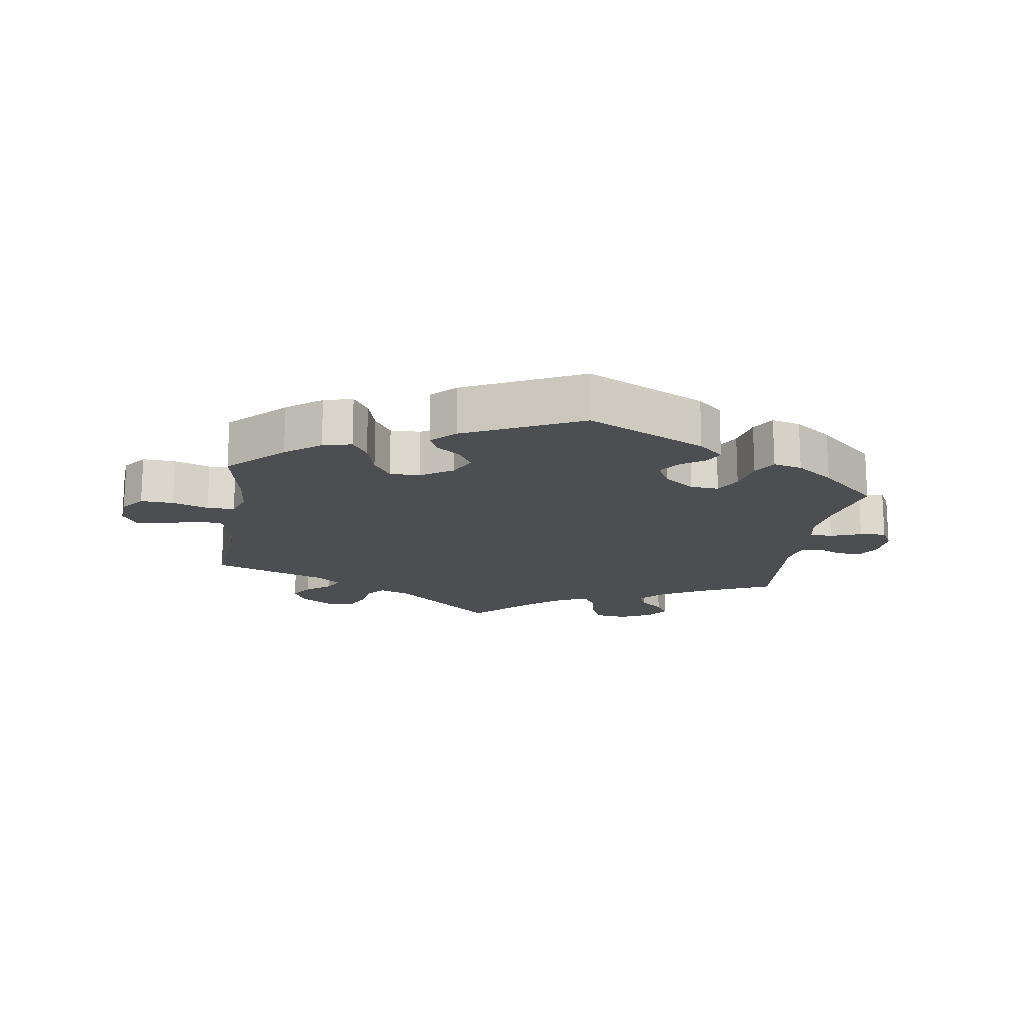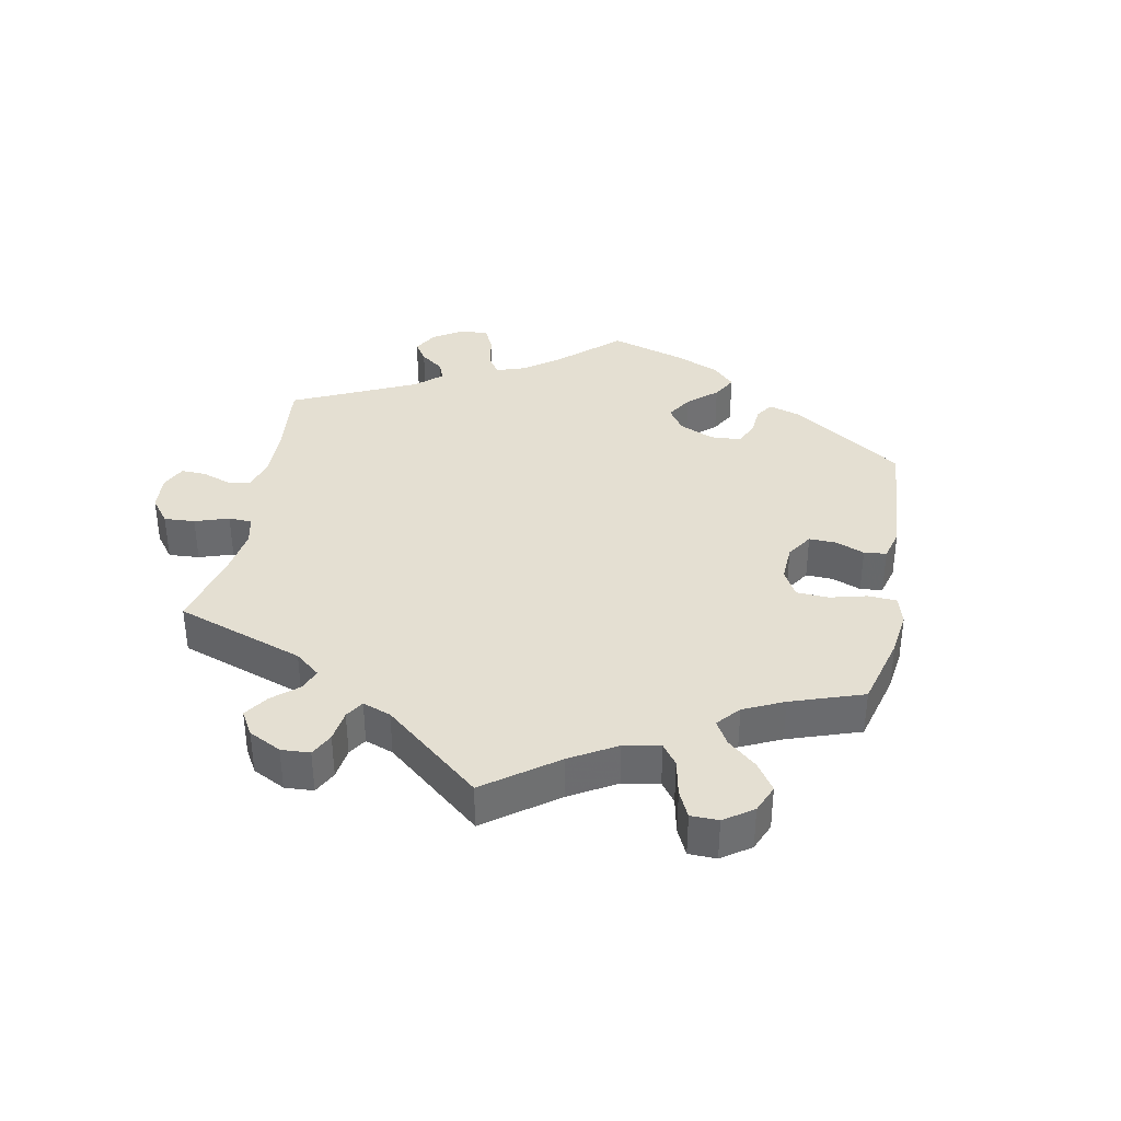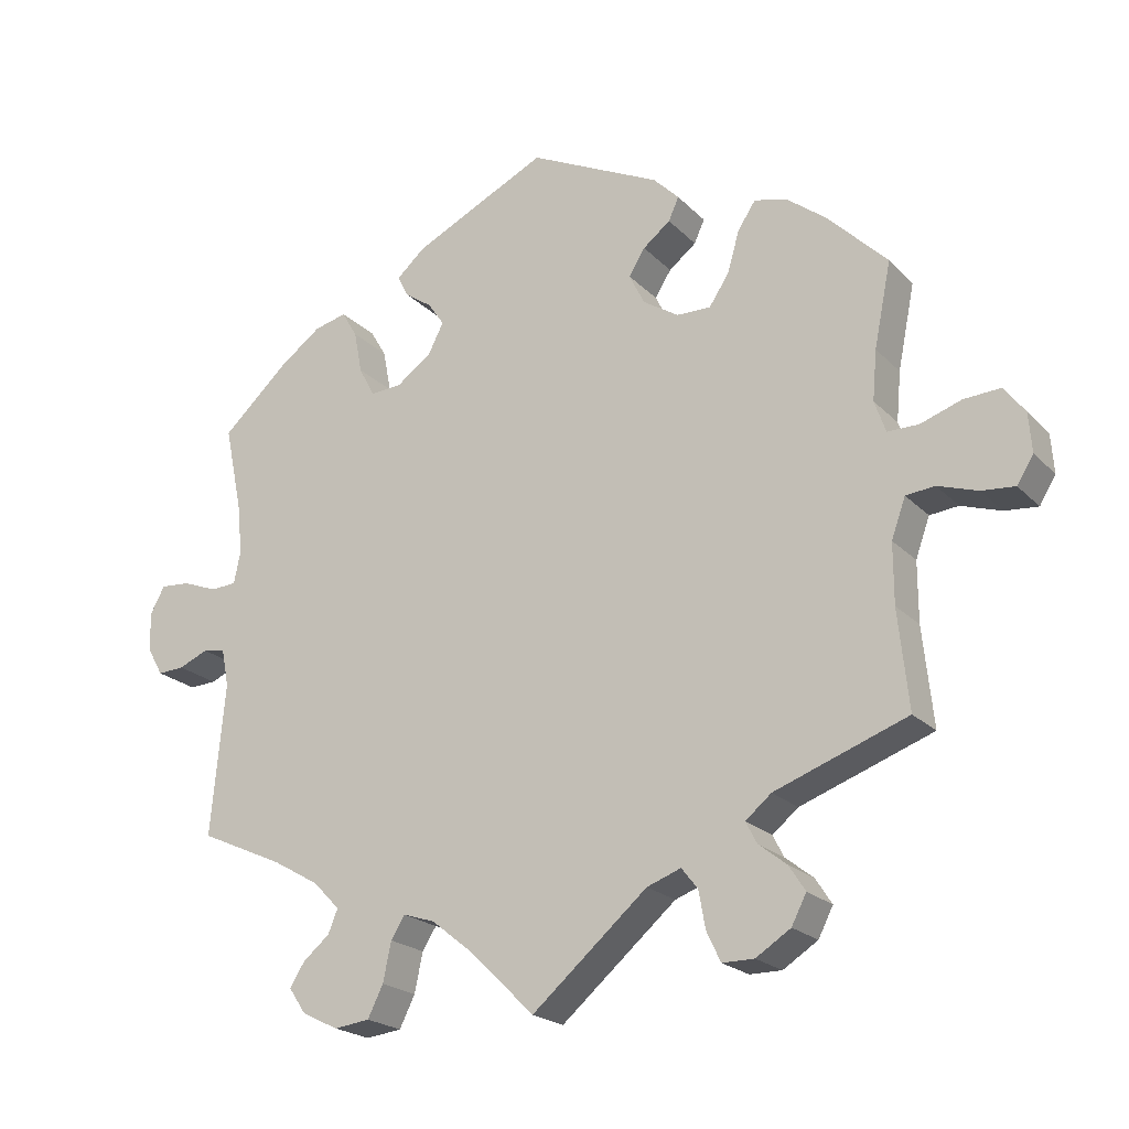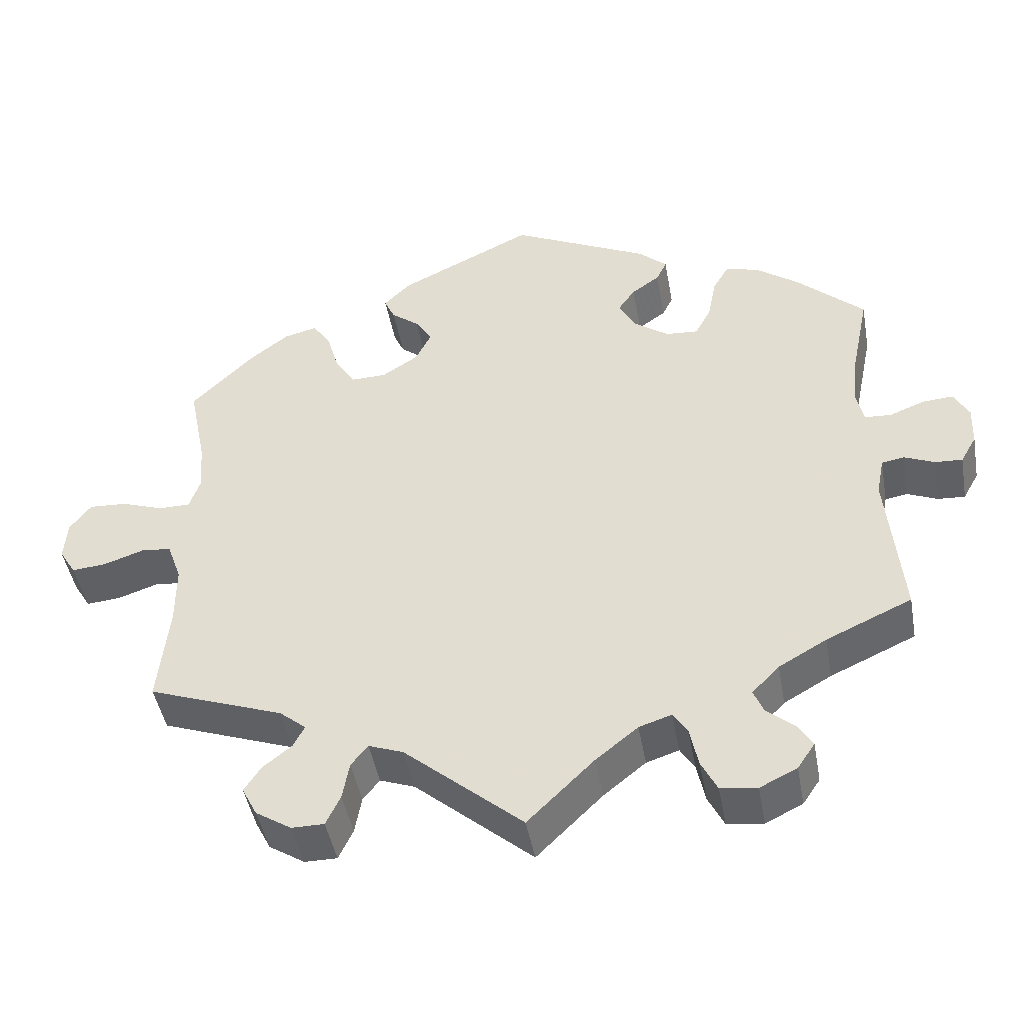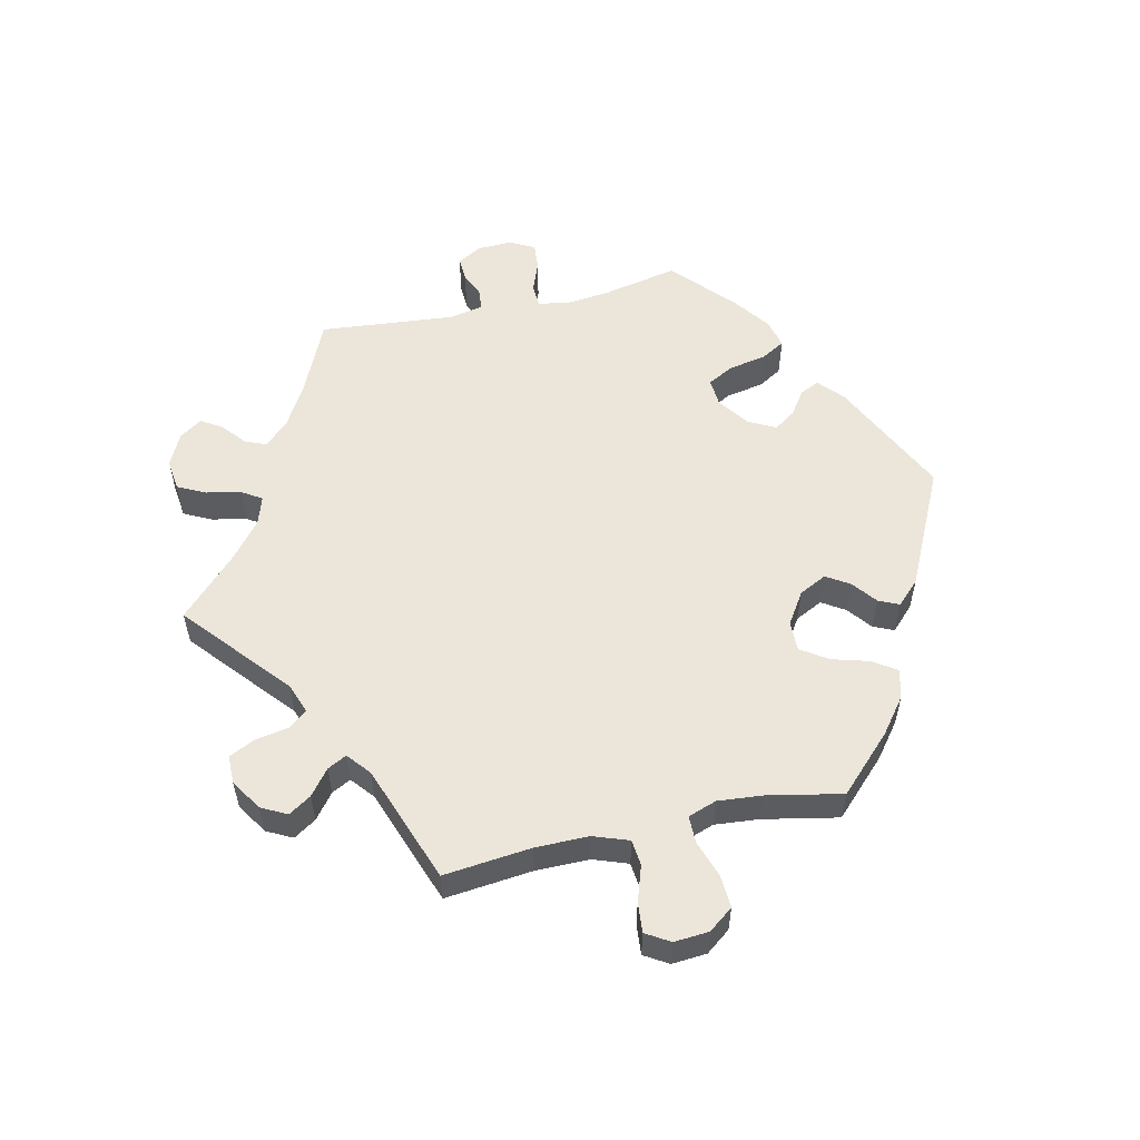
<metadata>
{"format":"obj","ext":"obj","renderer":"f3d","projection":"perspective","resolution":1024,"background":"white","views":[{"elev":-16.6,"azim":-8.8,"up":"+Y"},{"elev":37.1,"azim":-109.3,"up":"+Y"},{"elev":-21.3,"azim":-149.2,"up":"+Z"},{"elev":-45.6,"azim":10.2,"up":"+Z"},{"elev":55.5,"azim":-102.7,"up":"+Y"}]}
</metadata>
<code>
v -0.42 0.07 0.369
v -0.367 0.07 0.41
v -0.323 0.07 0.421
v -0.299 0.07 0.385
v -0.283 0.07 0.329
v -0.256 0.07 0.288
v -0.21 0.07 0.289
v -0.162 0.07 0.32
v -0.141 0.07 0.362
v -0.163 0.07 0.397
v -0.2 0.07 0.426
v -0.214 0.07 0.457
v -0.179 0.07 0.492
v -0.001 0.07 0.578
v 0.181 0.07 0.49
v 0.219 0.07 0.456
v 0.205 0.07 0.427
v 0.168 0.07 0.401
v 0.146 0.07 0.369
v 0.167 0.07 0.328
v 0.214 0.07 0.294
v 0.257 0.07 0.291
v 0.278 0.07 0.331
v 0.289 0.07 0.388
v 0.31 0.07 0.424
v 0.354 0.07 0.413
v 0.411 0.07 0.371
v 0.5 0.07 0.289
v 0.476 0.07 0.173
v 0.469 0.07 0.105
v 0.478 0.07 0.061
v 0.513 0.07 0.059
v 0.56 0.07 0.077
v 0.6 0.07 0.08
v 0.62 0.07 0.043
v 0.618 0.07 -0.01
v 0.597 0.07 -0.047
v 0.561 0.07 -0.045
v 0.521 0.07 -0.028
v 0.491 0.07 -0.033
v 0.481 0.07 -0.084
v 0.5 0.07 -0.289
v 0.387 0.07 -0.34
v 0.324 0.07 -0.376
v 0.288 0.07 -0.413
v 0.301 0.07 -0.445
v 0.337 0.07 -0.475
v 0.357 0.07 -0.507
v 0.334 0.07 -0.541
v 0.285 0.07 -0.565
v 0.237 0.07 -0.559
v 0.216 0.07 -0.517
v 0.205 0.07 -0.464
v 0.186 0.07 -0.434
v 0.143 0.07 -0.448
v 0.087 0.07 -0.493
v 0 0.07 -0.578
v -0.156 0.07 -0.444
v -0.202 0.07 -0.427
v -0.224 0.07 -0.455
v -0.233 0.07 -0.505
v -0.252 0.07 -0.545
v -0.295 0.07 -0.545
v -0.342 0.07 -0.515
v -0.362 0.07 -0.476
v -0.34 0.07 -0.442
v -0.302 0.07 -0.412
v -0.287 0.07 -0.383
v -0.322 0.07 -0.354
v -0.501 0.07 -0.289
v -0.487 0.07 -0.156
v -0.487 0.07 -0.075
v -0.506 0.07 -0.022
v -0.545 0.07 -0.018
v -0.599 0.07 -0.036
v -0.644 0.07 -0.04
v -0.666 0.07 -0.004
v -0.662 0.07 0.049
v -0.634 0.07 0.086
v -0.584 0.07 0.083
v -0.529 0.07 0.064
v -0.487 0.07 0.064
v -0.472 0.07 0.107
v -0.478 0.07 0.174
v -0.501 0.07 0.288
v -0.42 0 0.369
v -0.367 0 0.41
v -0.323 0 0.421
v -0.299 0 0.385
v -0.283 0 0.329
v -0.256 0 0.288
v -0.21 0 0.289
v -0.162 0 0.32
v -0.141 0 0.362
v -0.163 0 0.397
v -0.2 0 0.426
v -0.214 0 0.457
v -0.179 0 0.492
v -0.001 0 0.578
v 0.181 0 0.49
v 0.219 0 0.456
v 0.205 0 0.427
v 0.168 0 0.401
v 0.146 0 0.369
v 0.167 0 0.328
v 0.214 0 0.294
v 0.257 0 0.291
v 0.278 0 0.331
v 0.289 0 0.388
v 0.31 0 0.424
v 0.354 0 0.413
v 0.411 0 0.371
v 0.5 0 0.289
v 0.476 0 0.173
v 0.469 0 0.105
v 0.478 0 0.061
v 0.513 0 0.059
v 0.56 0 0.077
v 0.6 0 0.08
v 0.62 0 0.043
v 0.618 0 -0.01
v 0.597 0 -0.047
v 0.561 0 -0.045
v 0.521 0 -0.028
v 0.491 0 -0.033
v 0.481 0 -0.084
v 0.5 0 -0.289
v 0.387 0 -0.34
v 0.324 0 -0.376
v 0.288 0 -0.413
v 0.301 0 -0.445
v 0.337 0 -0.475
v 0.357 0 -0.507
v 0.334 0 -0.541
v 0.285 0 -0.565
v 0.237 0 -0.559
v 0.216 0 -0.517
v 0.205 0 -0.464
v 0.186 0 -0.434
v 0.143 0 -0.448
v 0.087 0 -0.493
v 0 0 -0.578
v -0.156 0 -0.444
v -0.202 0 -0.427
v -0.224 0 -0.455
v -0.233 0 -0.505
v -0.252 0 -0.545
v -0.295 0 -0.545
v -0.342 0 -0.515
v -0.362 0 -0.476
v -0.34 0 -0.442
v -0.302 0 -0.412
v -0.287 0 -0.383
v -0.322 0 -0.354
v -0.501 0 -0.289
v -0.487 0 -0.156
v -0.487 0 -0.075
v -0.506 0 -0.022
v -0.545 0 -0.018
v -0.599 0 -0.036
v -0.644 0 -0.04
v -0.666 0 -0.004
v -0.662 0 0.049
v -0.634 0 0.086
v -0.584 0 0.083
v -0.529 0 0.064
v -0.487 0 0.064
v -0.472 0 0.107
v -0.478 0 0.174
v -0.501 0 0.288
f 84 85 1 2
f 83 84 2 3
f 82 83 3 4
f 78 79 80 81
f 78 81 82
f 77 78 82
f 74 75 76 77
f 73 74 77 82
f 72 73 82 4
f 69 70 71
f 68 69 71 72
f 64 65 66 67
f 64 67 68
f 63 64 68
f 60 61 62 63
f 59 60 63 68
f 58 59 68 72
f 56 57 58 72
f 50 51 52 53
f 50 53 54
f 49 50 54
f 46 47 48 49
f 45 46 49 54
f 44 45 54
f 43 44 54 55
f 41 42 43 55
f 36 37 38 39
f 36 39 40
f 35 36 40
f 32 33 34 35
f 31 32 35 40
f 30 31 40 41
f 26 27 28 29
f 26 29 30
f 23 24 25 26
f 22 23 26 30
f 21 22 30 41
f 15 16 17 18
f 15 18 19
f 14 15 19
f 13 14 19 20
f 10 11 12 13
f 9 10 13 20
f 72 4 5
f 72 5 6
f 56 72 6 7
f 55 56 7 8
f 20 21 41 55
f 8 9 20 55
f 87 86 170 169
f 88 87 169 168
f 89 88 168 167
f 166 165 164 163
f 167 166 163
f 167 163 162
f 162 161 160 159
f 167 162 159 158
f 89 167 158 157
f 156 155 154
f 157 156 154 153
f 152 151 150 149
f 153 152 149
f 153 149 148
f 148 147 146 145
f 153 148 145 144
f 157 153 144 143
f 157 143 142 141
f 138 137 136 135
f 139 138 135
f 139 135 134
f 134 133 132 131
f 139 134 131 130
f 139 130 129
f 140 139 129 128
f 140 128 127 126
f 124 123 122 121
f 125 124 121
f 125 121 120
f 120 119 118 117
f 125 120 117 116
f 126 125 116 115
f 114 113 112 111
f 115 114 111
f 111 110 109 108
f 115 111 108 107
f 126 115 107 106
f 103 102 101 100
f 104 103 100
f 104 100 99
f 105 104 99 98
f 98 97 96 95
f 105 98 95 94
f 90 89 157
f 91 90 157
f 92 91 157 141
f 93 92 141 140
f 140 126 106 105
f 140 105 94 93
f 1 86 87 2
f 2 87 88 3
f 3 88 89 4
f 4 89 90 5
f 5 90 91 6
f 6 91 92 7
f 7 92 93 8
f 8 93 94 9
f 9 94 95 10
f 10 95 96 11
f 11 96 97 12
f 12 97 98 13
f 13 98 99 14
f 14 99 100 15
f 15 100 101 16
f 16 101 102 17
f 17 102 103 18
f 18 103 104 19
f 19 104 105 20
f 20 105 106 21
f 21 106 107 22
f 22 107 108 23
f 23 108 109 24
f 24 109 110 25
f 25 110 111 26
f 26 111 112 27
f 27 112 113 28
f 28 113 114 29
f 29 114 115 30
f 30 115 116 31
f 31 116 117 32
f 32 117 118 33
f 33 118 119 34
f 34 119 120 35
f 35 120 121 36
f 36 121 122 37
f 37 122 123 38
f 38 123 124 39
f 39 124 125 40
f 40 125 126 41
f 41 126 127 42
f 42 127 128 43
f 43 128 129 44
f 44 129 130 45
f 45 130 131 46
f 46 131 132 47
f 47 132 133 48
f 48 133 134 49
f 49 134 135 50
f 50 135 136 51
f 51 136 137 52
f 52 137 138 53
f 53 138 139 54
f 54 139 140 55
f 55 140 141 56
f 56 141 142 57
f 57 142 143 58
f 58 143 144 59
f 59 144 145 60
f 60 145 146 61
f 61 146 147 62
f 62 147 148 63
f 63 148 149 64
f 64 149 150 65
f 65 150 151 66
f 66 151 152 67
f 67 152 153 68
f 68 153 154 69
f 69 154 155 70
f 70 155 156 71
f 71 156 157 72
f 72 157 158 73
f 73 158 159 74
f 74 159 160 75
f 75 160 161 76
f 76 161 162 77
f 77 162 163 78
f 78 163 164 79
f 79 164 165 80
f 80 165 166 81
f 81 166 167 82
f 82 167 168 83
f 83 168 169 84
f 84 169 170 85
f 85 170 86 1

</code>
